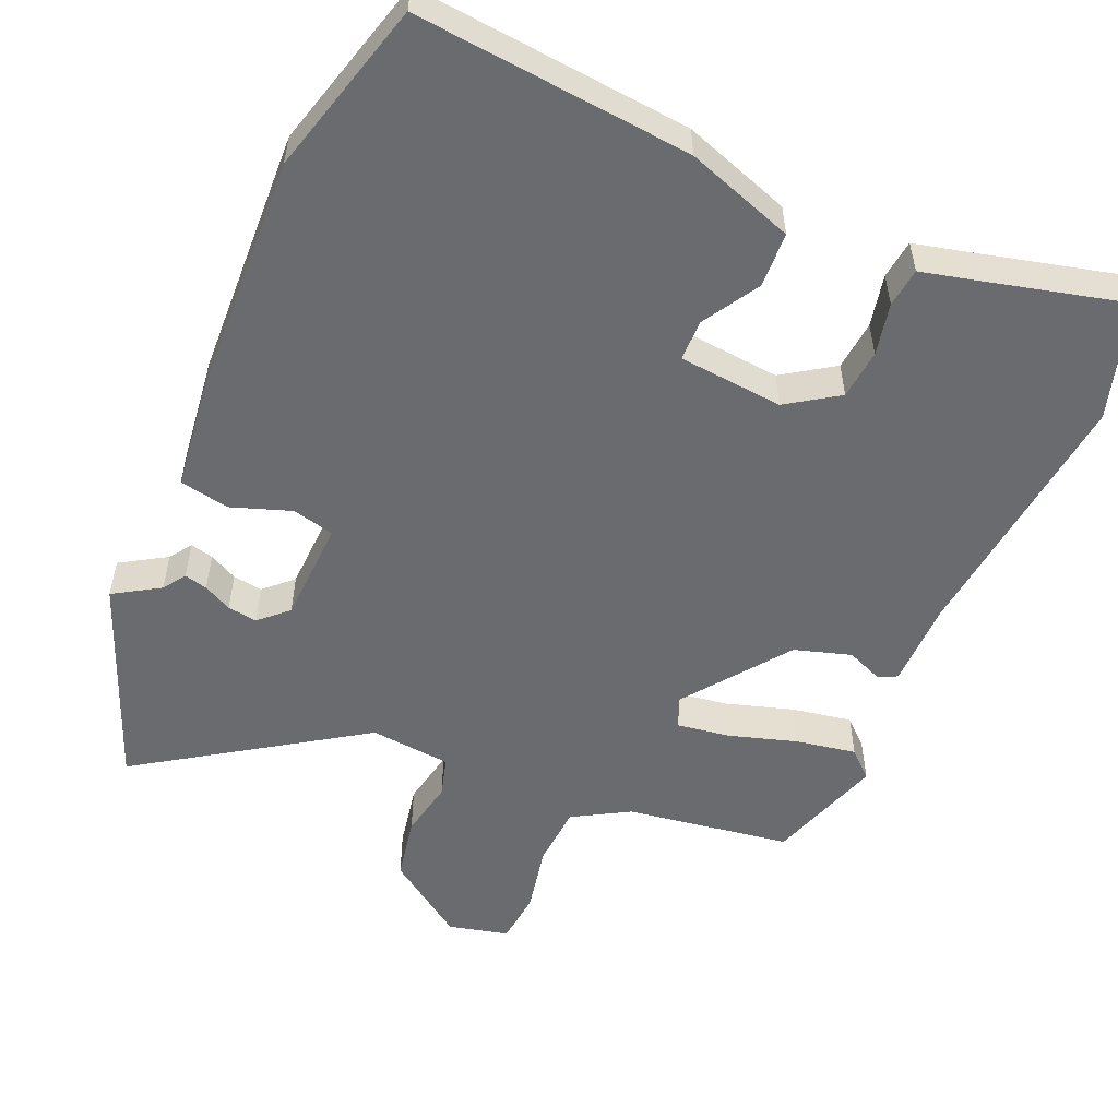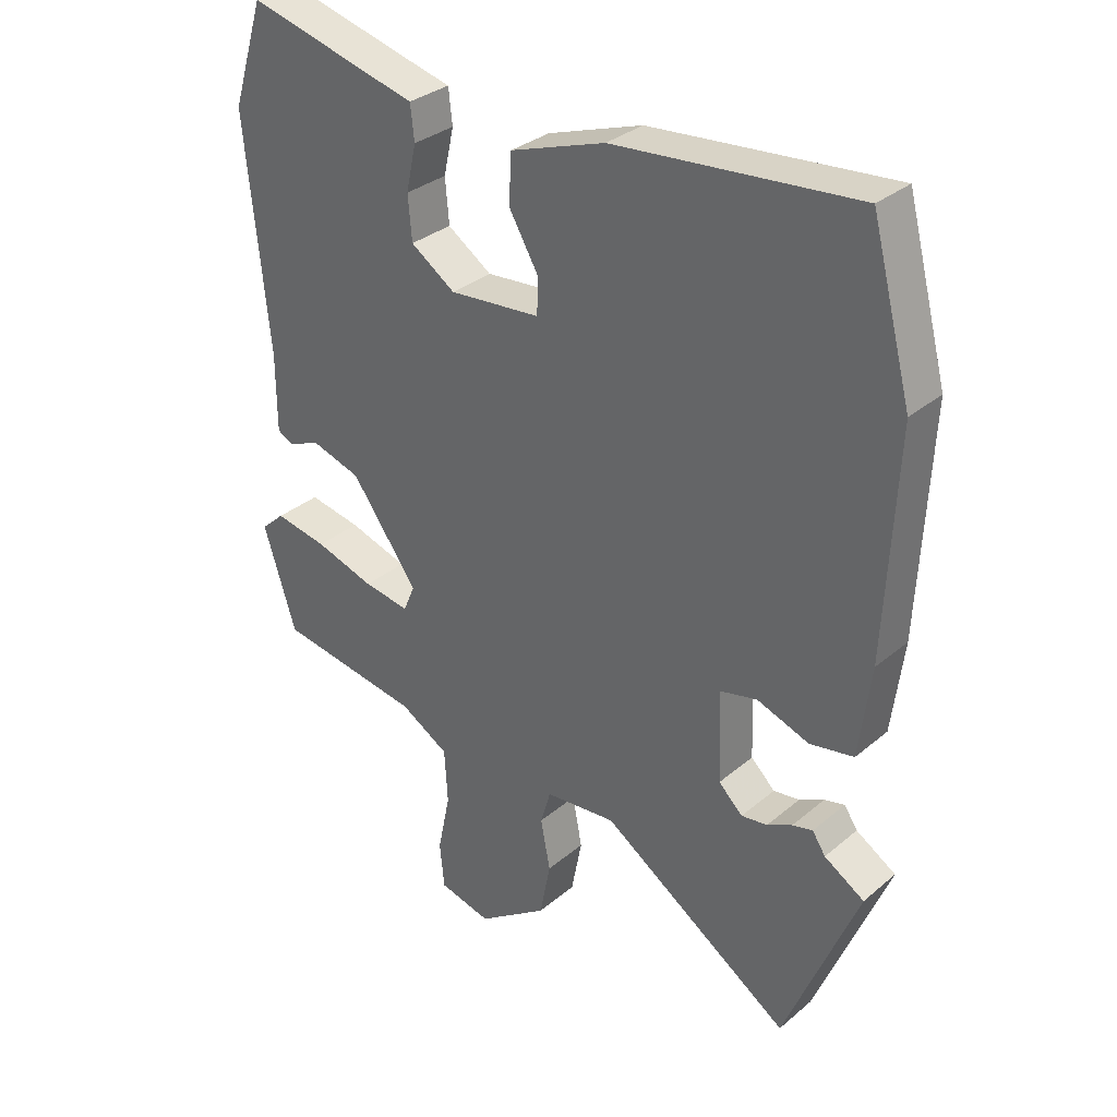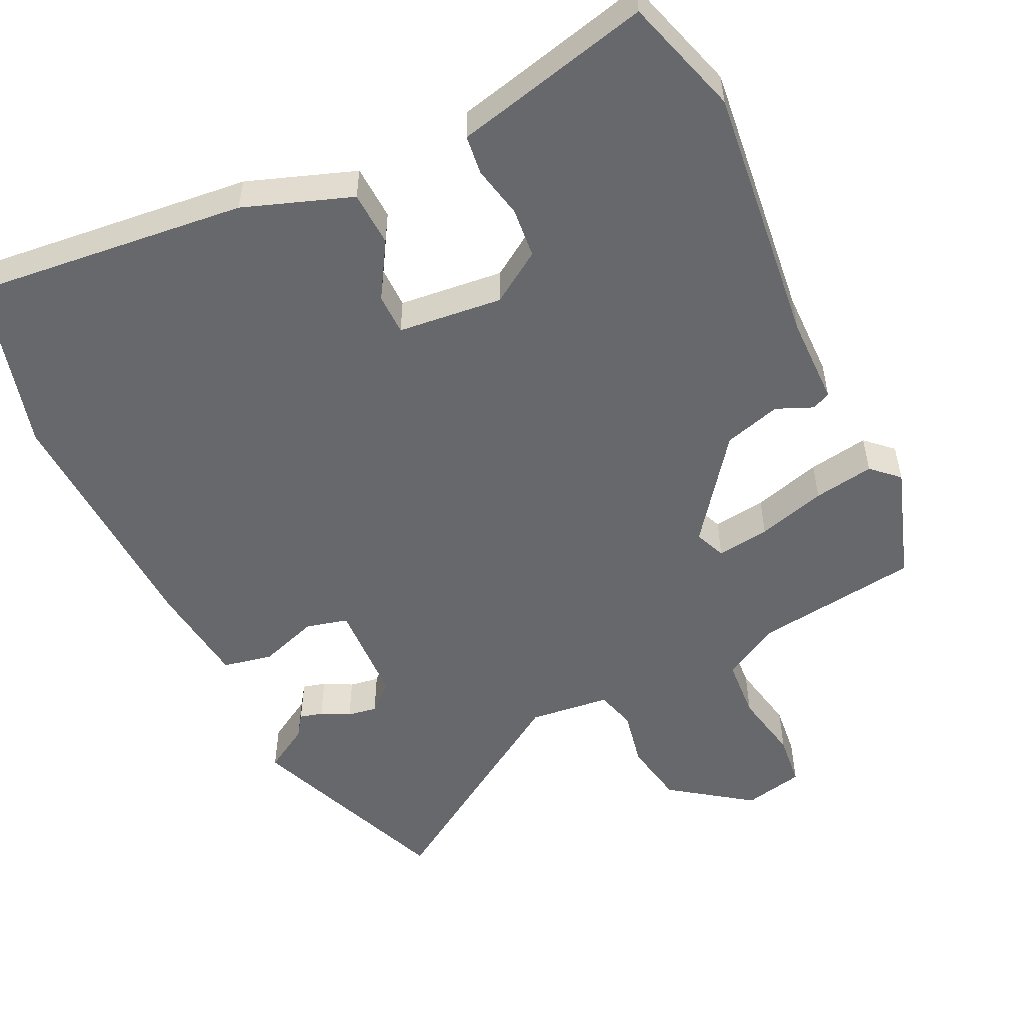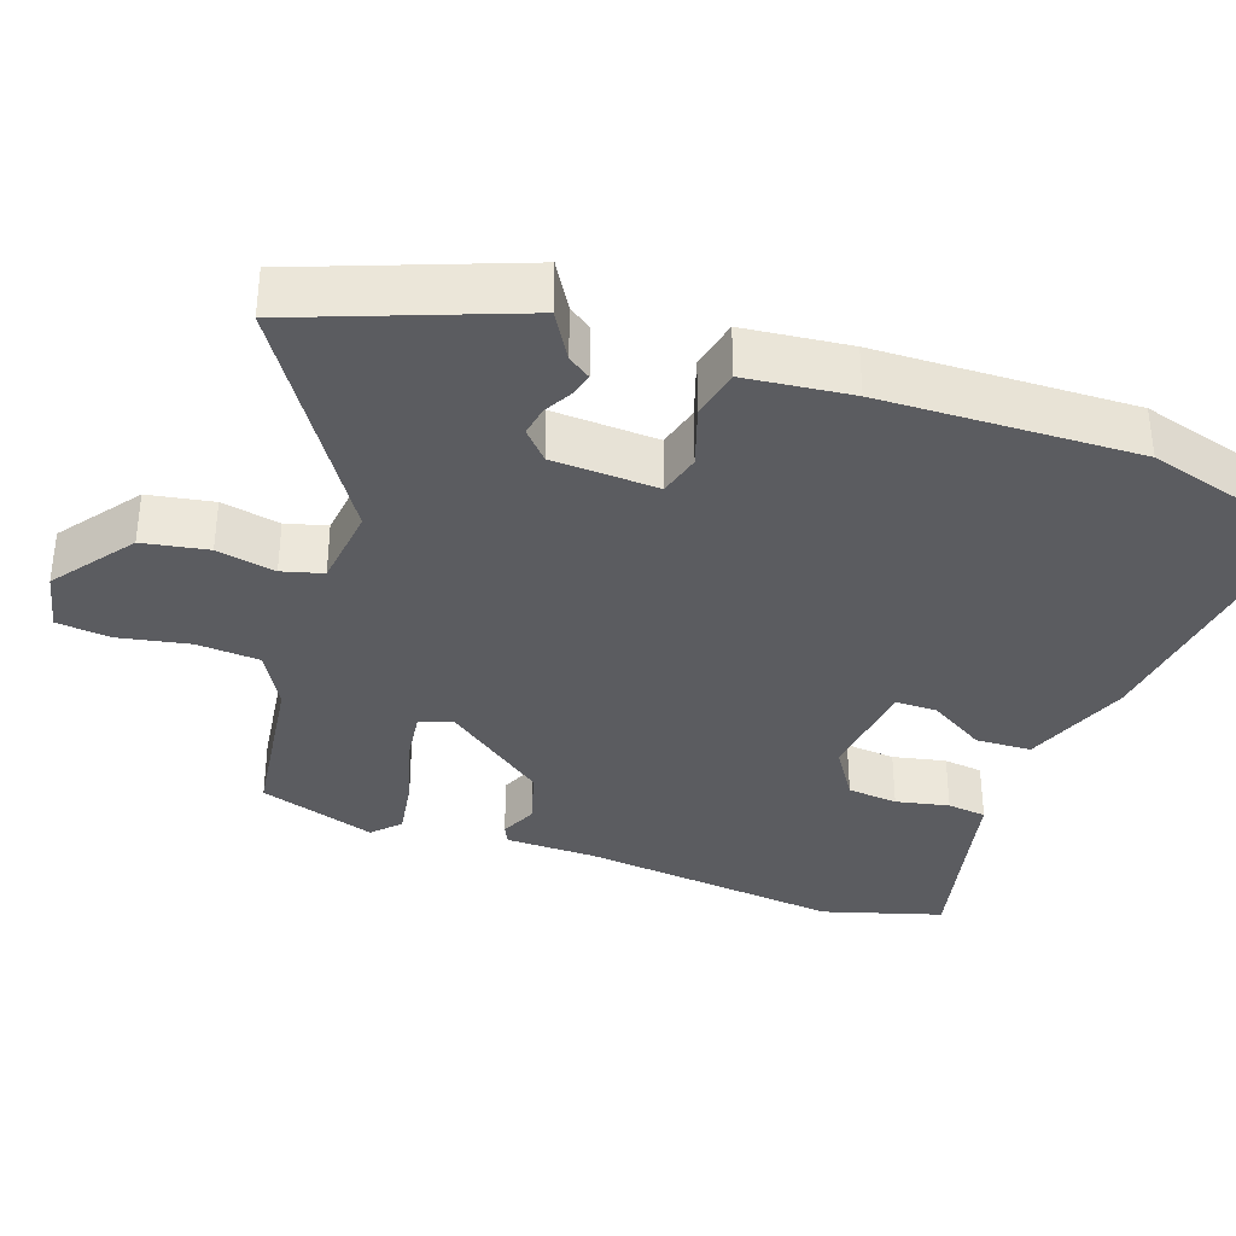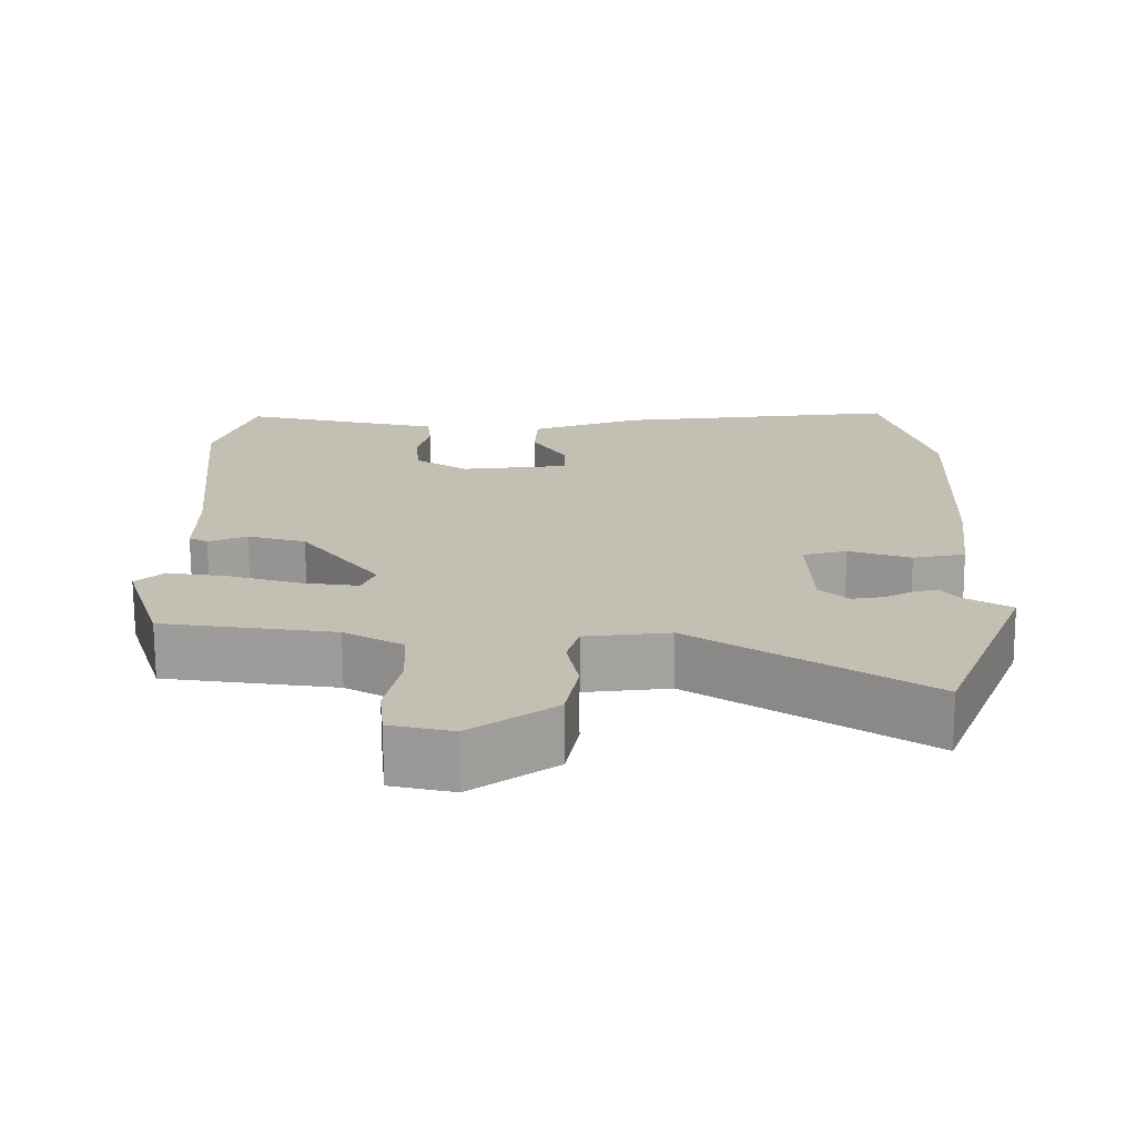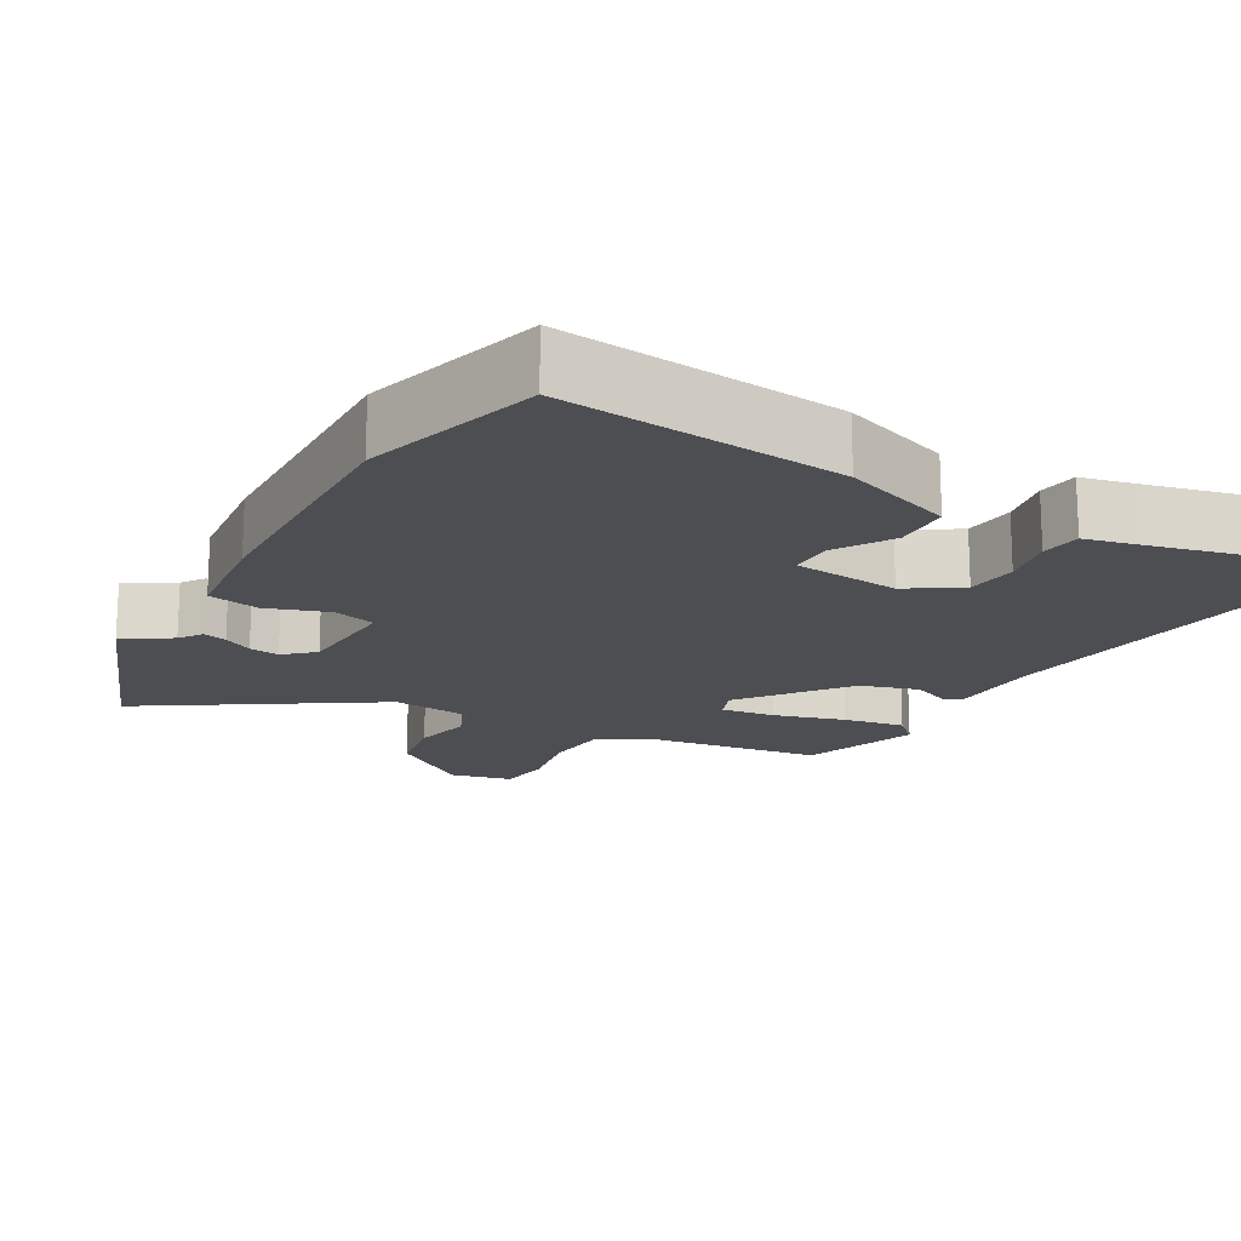
<metadata>
{"format":"obj","ext":"obj","renderer":"f3d","projection":"perspective","resolution":1024,"background":"white","views":[{"elev":-53.4,"azim":-23.6,"up":"+Y"},{"elev":32.4,"azim":-139.1,"up":"+Z"},{"elev":-52.5,"azim":24.9,"up":"+Y"},{"elev":-34.8,"azim":-110.4,"up":"+Y"},{"elev":-72.1,"azim":-179.7,"up":"+Z"},{"elev":-17.2,"azim":-30.5,"up":"+Y"}]}
</metadata>
<code>
v 0.482 0.07 0.556
v 0.533 0.07 0.395
v 0.497 0.07 0.034
v 0.497 0.07 -0.088
v 0.472 0.07 -0.101
v 0.421 0.07 -0.08
v 0.343 0.07 -0.104
v 0.238 0.07 -0.247
v 0.256 0.07 -0.29
v 0.329 0.07 -0.279
v 0.423 0.07 -0.25
v 0.506 0.07 -0.235
v 0.543 0.07 -0.269
v 0.492 0.07 -0.43
v 0.264 0.07 -0.465
v 0.187 0.07 -0.51
v 0.182 0.07 -0.596
v 0.202 0.07 -0.692
v 0.195 0.07 -0.765
v 0.112 0.07 -0.785
v 0.001 0.07 -0.707
v -0.016 0.07 -0.619
v -0.001 0.07 -0.539
v -0.017 0.07 -0.484
v -0.129 0.07 -0.473
v -0.43 0.07 -0.674
v -0.545 0.07 -0.387
v -0.482 0.07 -0.348
v -0.461 0.07 -0.317
v -0.429 0.07 -0.325
v -0.39 0.07 -0.345
v -0.349 0.07 -0.351
v -0.311 0.07 -0.315
v -0.306 0.07 -0.172
v -0.364 0.07 -0.158
v -0.446 0.07 -0.187
v -0.515 0.07 -0.174
v -0.533 0.07 -0.031
v -0.549 0.07 0.316
v -0.485 0.07 0.556
v -0.106 0.07 0.521
v 0.043 0.07 0.47
v 0.047 0.07 0.394
v 0.001 0.07 0.316
v 0.002 0.07 0.259
v 0.146 0.07 0.246
v 0.216 0.07 0.293
v 0.222 0.07 0.362
v 0.206 0.07 0.434
v 0.212 0.07 0.488
v 0.281 0.07 0.505
v 0.482 0 0.556
v 0.533 0 0.395
v 0.497 0 0.034
v 0.497 0 -0.088
v 0.472 0 -0.101
v 0.421 0 -0.08
v 0.343 0 -0.104
v 0.238 0 -0.247
v 0.256 0 -0.29
v 0.329 0 -0.279
v 0.423 0 -0.25
v 0.506 0 -0.235
v 0.543 0 -0.269
v 0.492 0 -0.43
v 0.264 0 -0.465
v 0.187 0 -0.51
v 0.182 0 -0.596
v 0.202 0 -0.692
v 0.195 0 -0.765
v 0.112 0 -0.785
v 0.001 0 -0.707
v -0.016 0 -0.619
v -0.001 0 -0.539
v -0.017 0 -0.484
v -0.129 0 -0.473
v -0.43 0 -0.674
v -0.545 0 -0.387
v -0.482 0 -0.348
v -0.461 0 -0.317
v -0.429 0 -0.325
v -0.39 0 -0.345
v -0.349 0 -0.351
v -0.311 0 -0.315
v -0.306 0 -0.172
v -0.364 0 -0.158
v -0.446 0 -0.187
v -0.515 0 -0.174
v -0.533 0 -0.031
v -0.549 0 0.316
v -0.485 0 0.556
v -0.106 0 0.521
v 0.043 0 0.47
v 0.047 0 0.394
v 0.001 0 0.316
v 0.002 0 0.259
v 0.146 0 0.246
v 0.216 0 0.293
v 0.222 0 0.362
v 0.206 0 0.434
v 0.212 0 0.488
v 0.281 0 0.505
f 48 49 50 51
f 1 2 3
f 51 1 3
f 48 51 3
f 47 48 3
f 4 5 6
f 3 4 6
f 47 3 6
f 46 47 6
f 45 46 6 7
f 42 43 44
f 41 42 44
f 40 41 44
f 39 40 44
f 38 39 44
f 37 38 44
f 36 37 44
f 35 36 44
f 34 35 44 45
f 45 7 8
f 34 45 8
f 33 34 8
f 28 29 30 31
f 28 31 32
f 27 28 32
f 26 27 32
f 25 26 32
f 33 8 9
f 32 33 9
f 25 32 9
f 24 25 9
f 21 22 23
f 20 21 23
f 19 20 23
f 18 19 23
f 17 18 23
f 16 17 23 24
f 13 14 15
f 12 13 15
f 11 12 15
f 10 11 15
f 15 16 24
f 10 15 24
f 9 10 24
f 102 101 100 99
f 54 53 52
f 54 52 102
f 54 102 99
f 54 99 98
f 57 56 55
f 57 55 54
f 57 54 98
f 57 98 97
f 58 57 97 96
f 95 94 93
f 95 93 92
f 95 92 91
f 95 91 90
f 95 90 89
f 95 89 88
f 95 88 87
f 95 87 86
f 96 95 86 85
f 59 58 96
f 59 96 85
f 59 85 84
f 82 81 80 79
f 83 82 79
f 83 79 78
f 83 78 77
f 83 77 76
f 60 59 84
f 60 84 83
f 60 83 76
f 60 76 75
f 74 73 72
f 74 72 71
f 74 71 70
f 74 70 69
f 74 69 68
f 75 74 68 67
f 66 65 64
f 66 64 63
f 66 63 62
f 66 62 61
f 75 67 66
f 75 66 61
f 75 61 60
f 1 52 53 2
f 2 53 54 3
f 3 54 55 4
f 4 55 56 5
f 5 56 57 6
f 6 57 58 7
f 7 58 59 8
f 8 59 60 9
f 9 60 61 10
f 10 61 62 11
f 11 62 63 12
f 12 63 64 13
f 13 64 65 14
f 14 65 66 15
f 15 66 67 16
f 16 67 68 17
f 17 68 69 18
f 18 69 70 19
f 19 70 71 20
f 20 71 72 21
f 21 72 73 22
f 22 73 74 23
f 23 74 75 24
f 24 75 76 25
f 25 76 77 26
f 26 77 78 27
f 27 78 79 28
f 28 79 80 29
f 29 80 81 30
f 30 81 82 31
f 31 82 83 32
f 32 83 84 33
f 33 84 85 34
f 34 85 86 35
f 35 86 87 36
f 36 87 88 37
f 37 88 89 38
f 38 89 90 39
f 39 90 91 40
f 40 91 92 41
f 41 92 93 42
f 42 93 94 43
f 43 94 95 44
f 44 95 96 45
f 45 96 97 46
f 46 97 98 47
f 47 98 99 48
f 48 99 100 49
f 49 100 101 50
f 50 101 102 51
f 51 102 52 1

</code>
